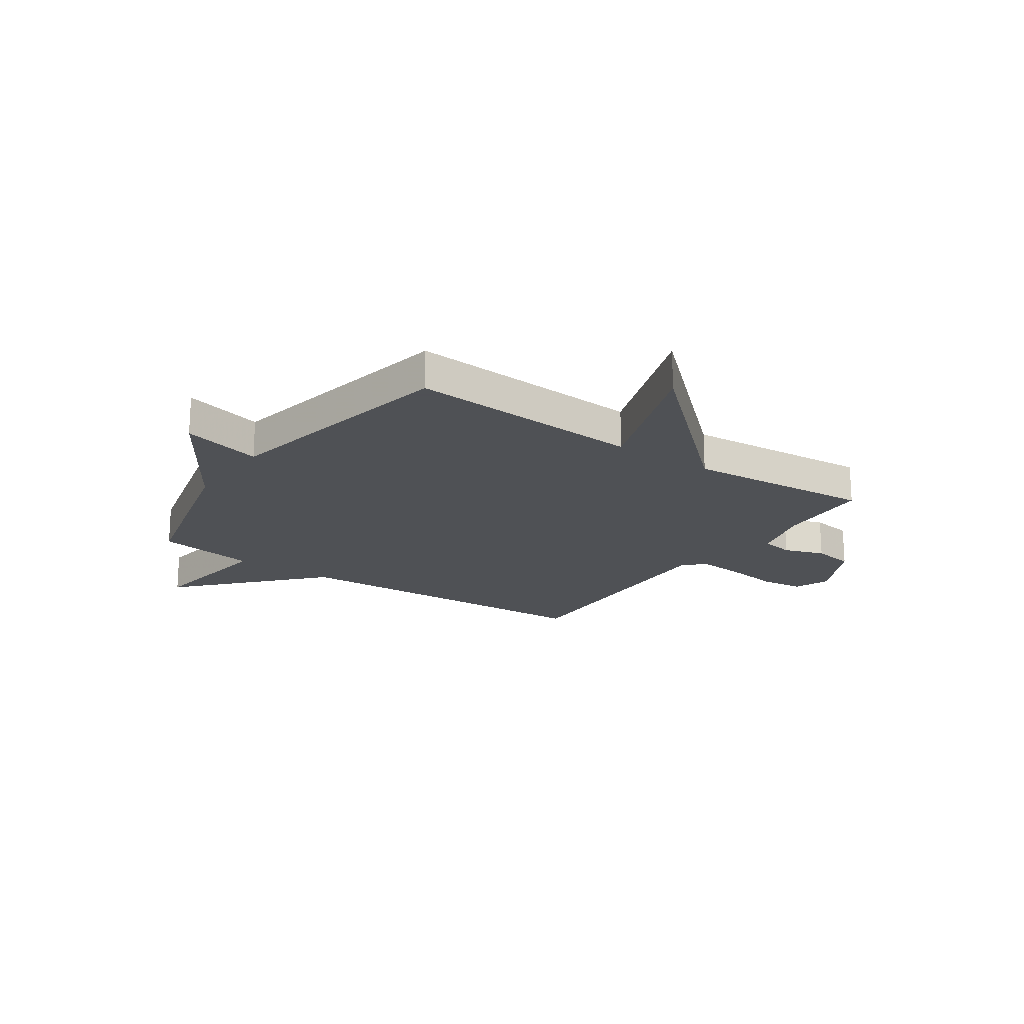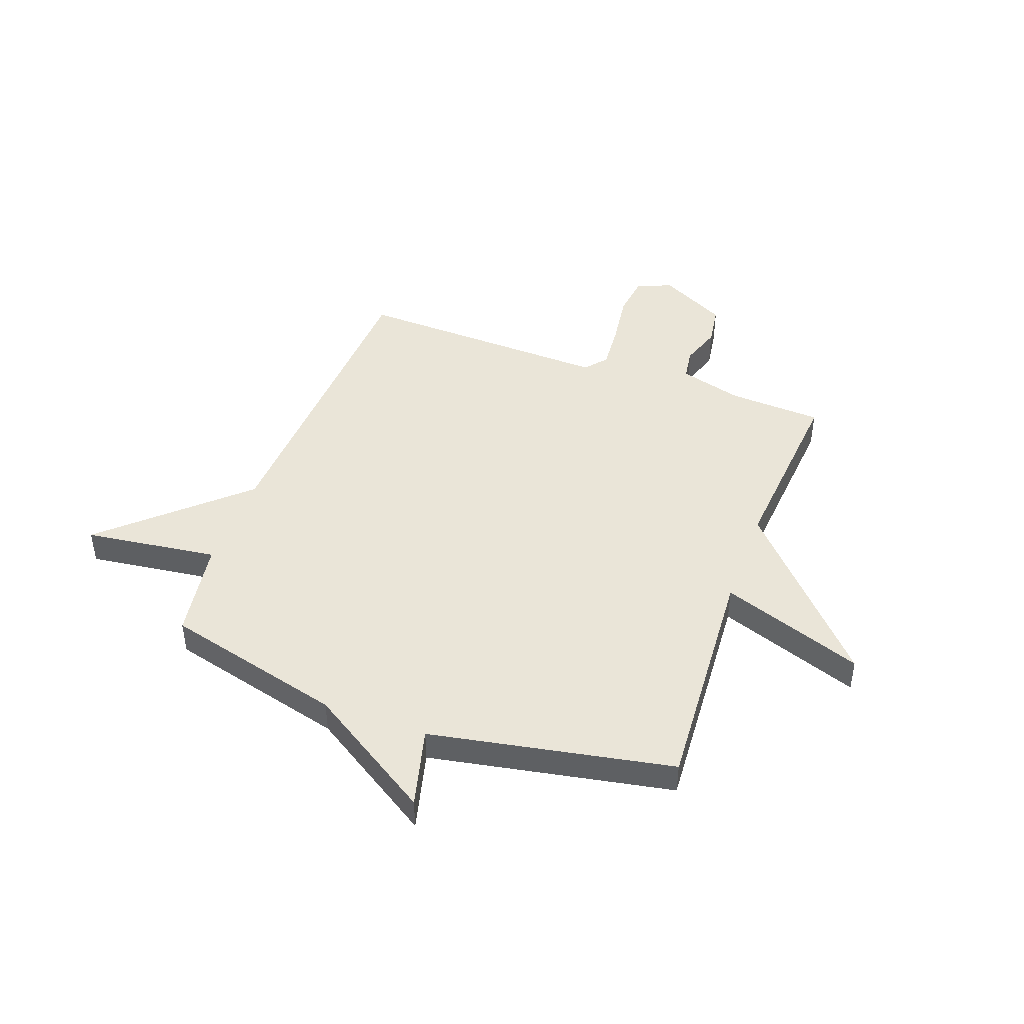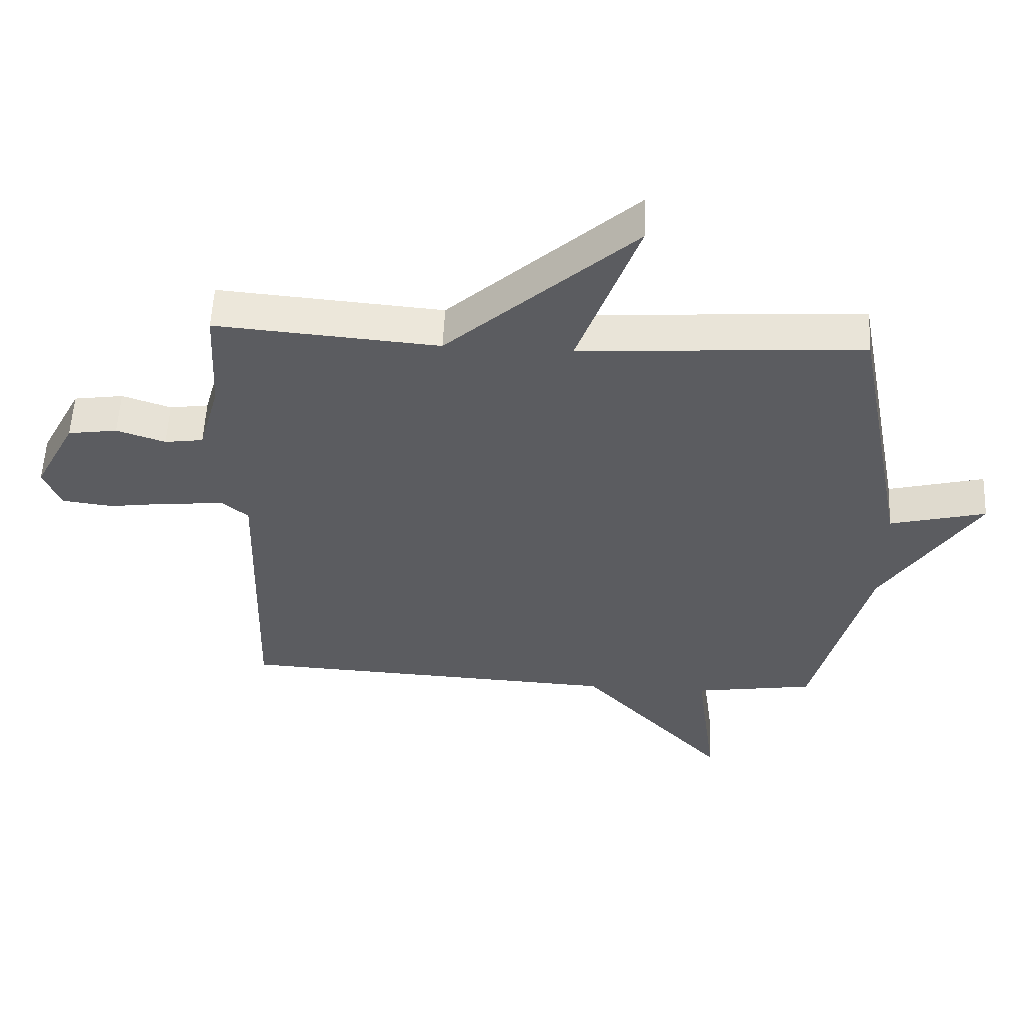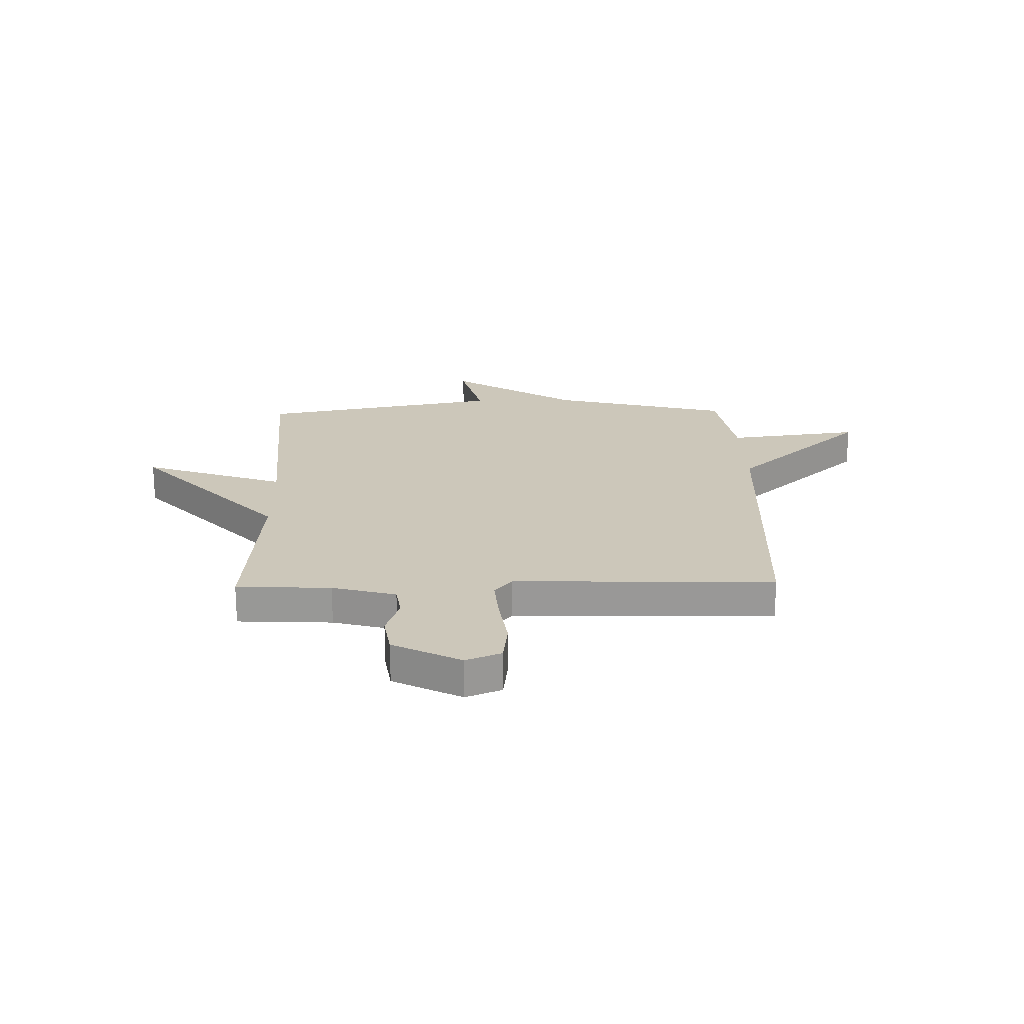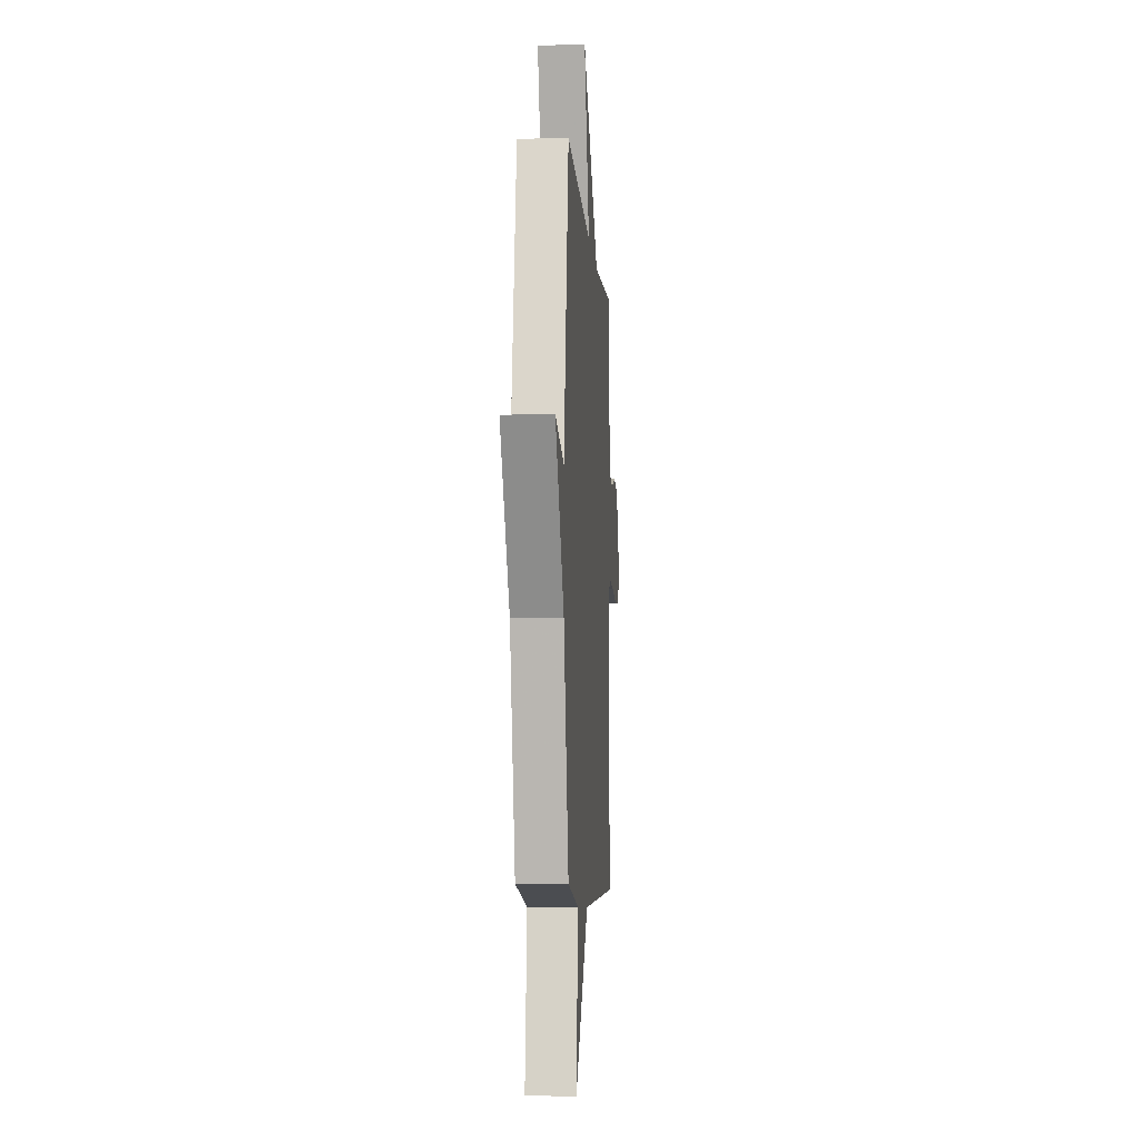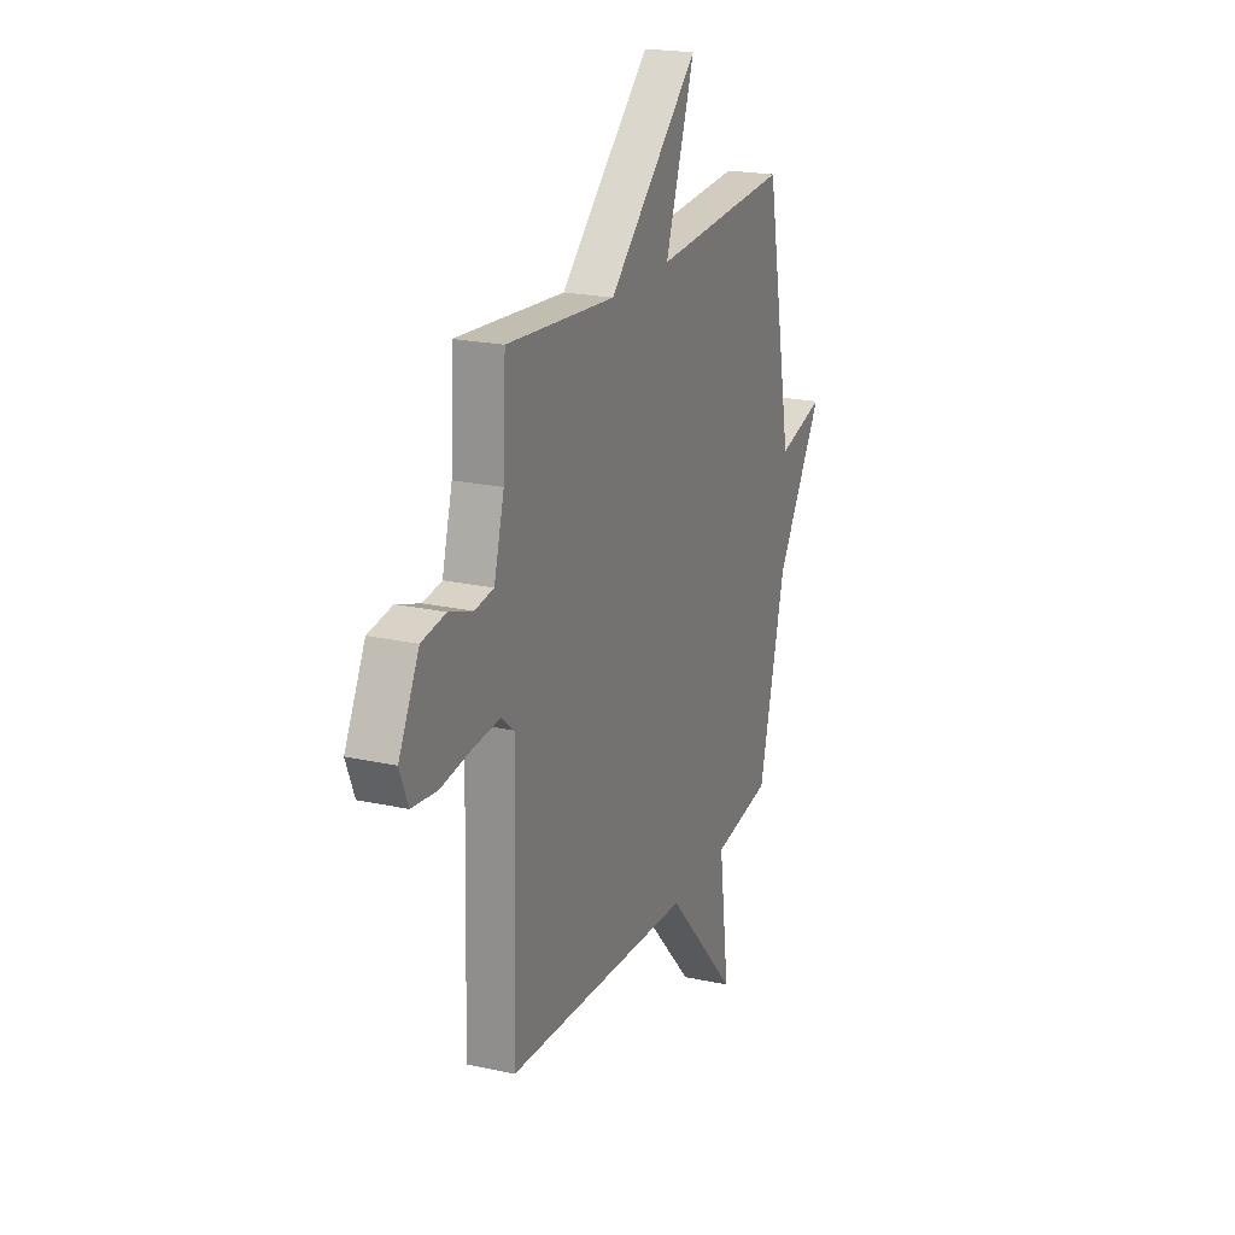
<metadata>
{"format":"obj","ext":"obj","renderer":"f3d","projection":"perspective","resolution":1024,"background":"white","views":[{"elev":-19.5,"azim":-34.7,"up":"+Y"},{"elev":45.0,"azim":-69.9,"up":"+Y"},{"elev":55.6,"azim":-177.3,"up":"+Z"},{"elev":21.3,"azim":88.7,"up":"+Y"},{"elev":-7.0,"azim":-86.1,"up":"+Z"},{"elev":21.0,"azim":111.6,"up":"+Z"}]}
</metadata>
<code>
v 0.5 0.07 0.5
v 0.509 0.07 0.322
v 0.542 0.07 0.202
v 0.603 0.07 0.193
v 0.68 0.07 0.219
v 0.758 0.07 0.207
v 0.824 0.07 0.079
v 0.797 0.07 0.012
v 0.716 0.07 0.002
v 0.615 0.07 0.016
v 0.527 0.07 0.023
v 0.486 0.07 -0.011
v 0.5 0.07 -0.5
v -0.11 0.07 -0.53
v -0.343 0.07 -0.783
v -0.31 0.07 -0.53
v -0.5 0.07 -0.5
v -0.587 0.07 -0.16
v -0.739 0.07 0.079
v -0.587 0.07 0.04
v -0.5 0.07 0.5
v -0.053 0.07 0.471
v -0.149 0.07 0.742
v 0.147 0.07 0.471
v 0.5 0 0.5
v 0.509 0 0.322
v 0.542 0 0.202
v 0.603 0 0.193
v 0.68 0 0.219
v 0.758 0 0.207
v 0.824 0 0.079
v 0.797 0 0.012
v 0.716 0 0.002
v 0.615 0 0.016
v 0.527 0 0.023
v 0.486 0 -0.011
v 0.5 0 -0.5
v -0.11 0 -0.53
v -0.343 0 -0.783
v -0.31 0 -0.53
v -0.5 0 -0.5
v -0.587 0 -0.16
v -0.739 0 0.079
v -0.587 0 0.04
v -0.5 0 0.5
v -0.053 0 0.471
v -0.149 0 0.742
v 0.147 0 0.471
f 22 23 24
f 20 21 22
f 20 22 24
f 18 19 20
f 24 1 2
f 20 24 2
f 18 20 2
f 17 18 2
f 16 17 2
f 16 2 3
f 15 16 3
f 14 15 3
f 12 13 14
f 8 9 10
f 7 8 10
f 6 7 10
f 5 6 10
f 4 5 10
f 4 10 11
f 12 14 3 4
f 4 11 12
f 48 47 46
f 46 45 44
f 48 46 44
f 44 43 42
f 26 25 48
f 26 48 44
f 26 44 42
f 26 42 41
f 26 41 40
f 27 26 40
f 27 40 39
f 27 39 38
f 38 37 36
f 34 33 32
f 34 32 31
f 34 31 30
f 34 30 29
f 34 29 28
f 35 34 28
f 28 27 38 36
f 36 35 28
f 1 25 26 2
f 2 26 27 3
f 3 27 28 4
f 4 28 29 5
f 5 29 30 6
f 6 30 31 7
f 7 31 32 8
f 8 32 33 9
f 9 33 34 10
f 10 34 35 11
f 11 35 36 12
f 12 36 37 13
f 13 37 38 14
f 14 38 39 15
f 15 39 40 16
f 16 40 41 17
f 17 41 42 18
f 18 42 43 19
f 19 43 44 20
f 20 44 45 21
f 21 45 46 22
f 22 46 47 23
f 23 47 48 24
f 24 48 25 1

</code>
